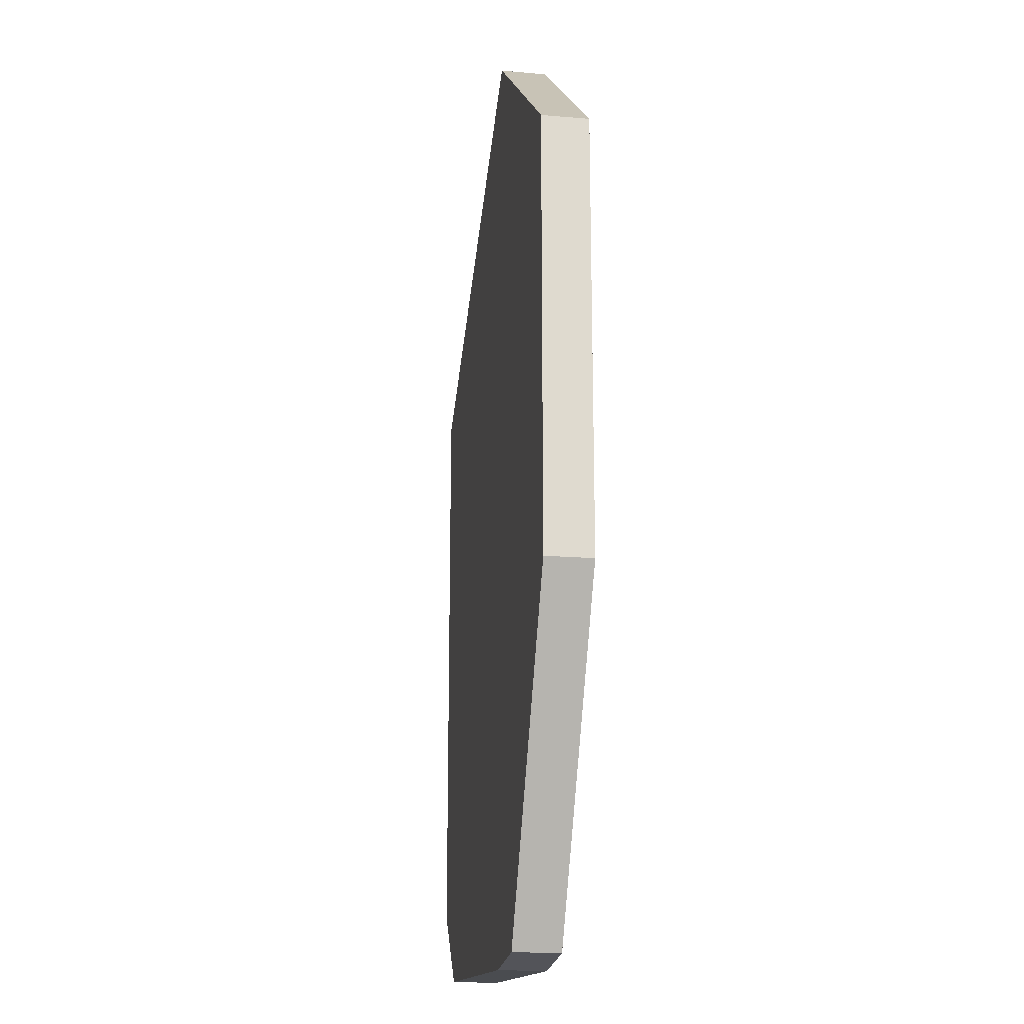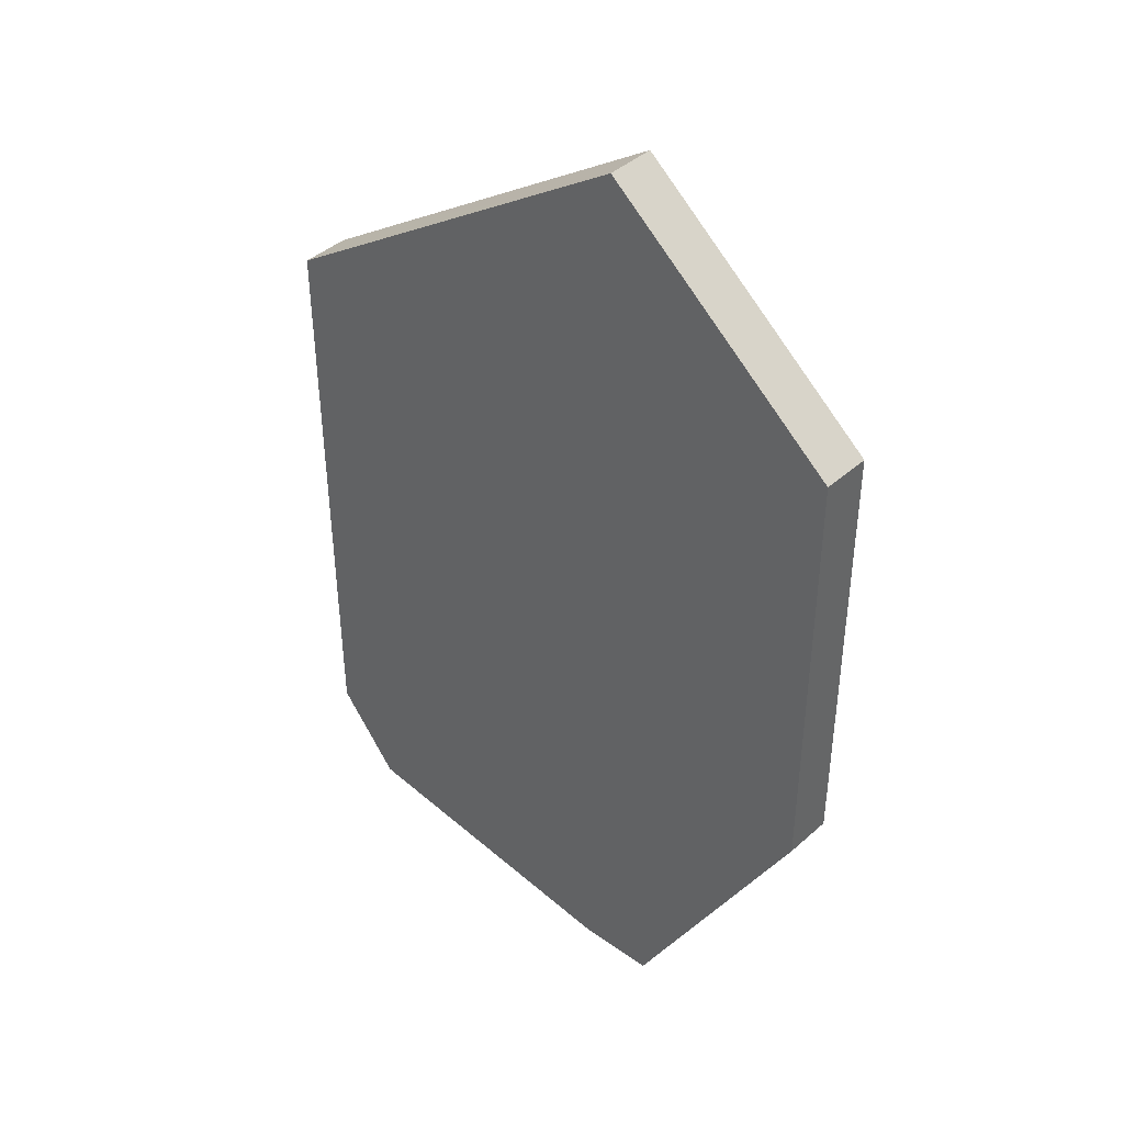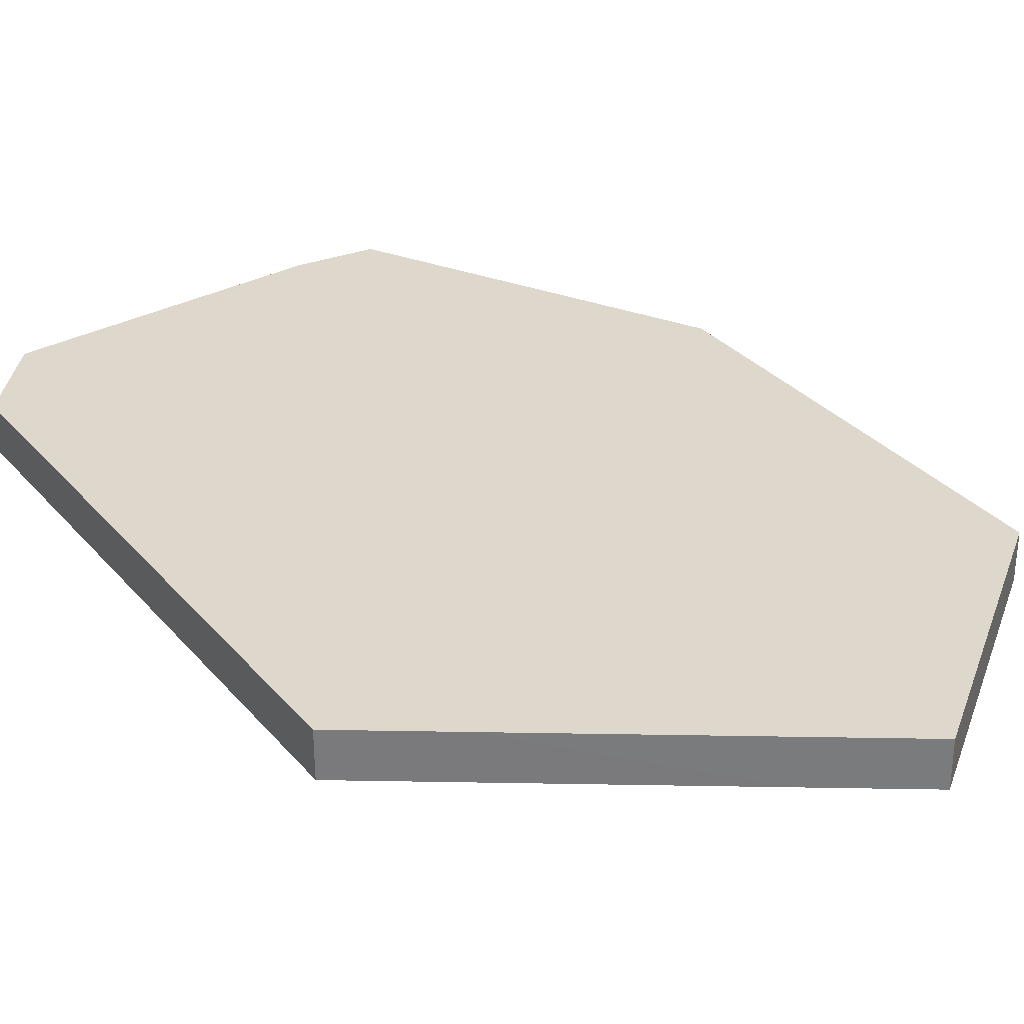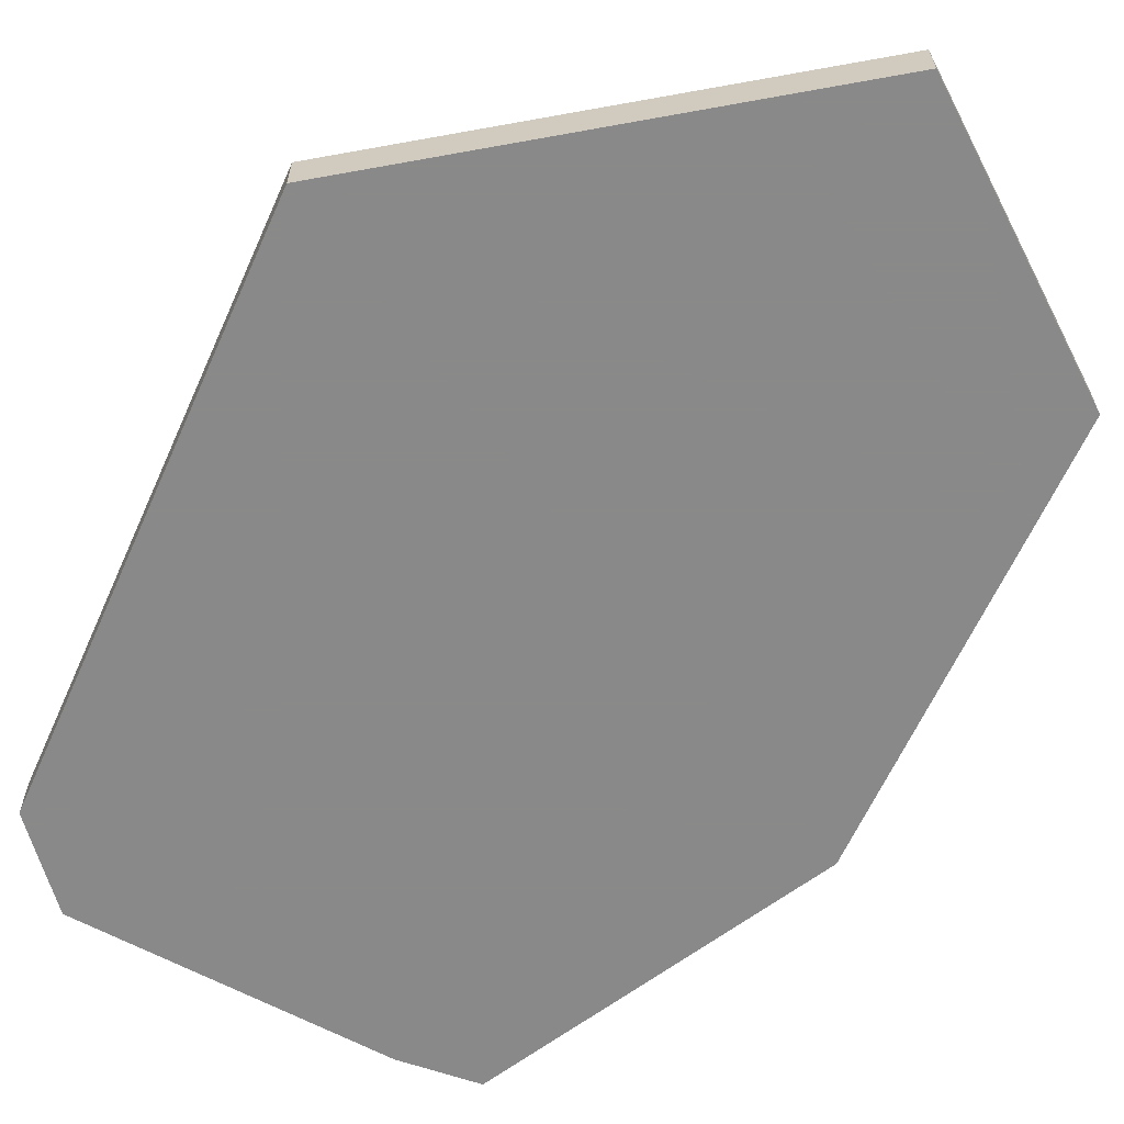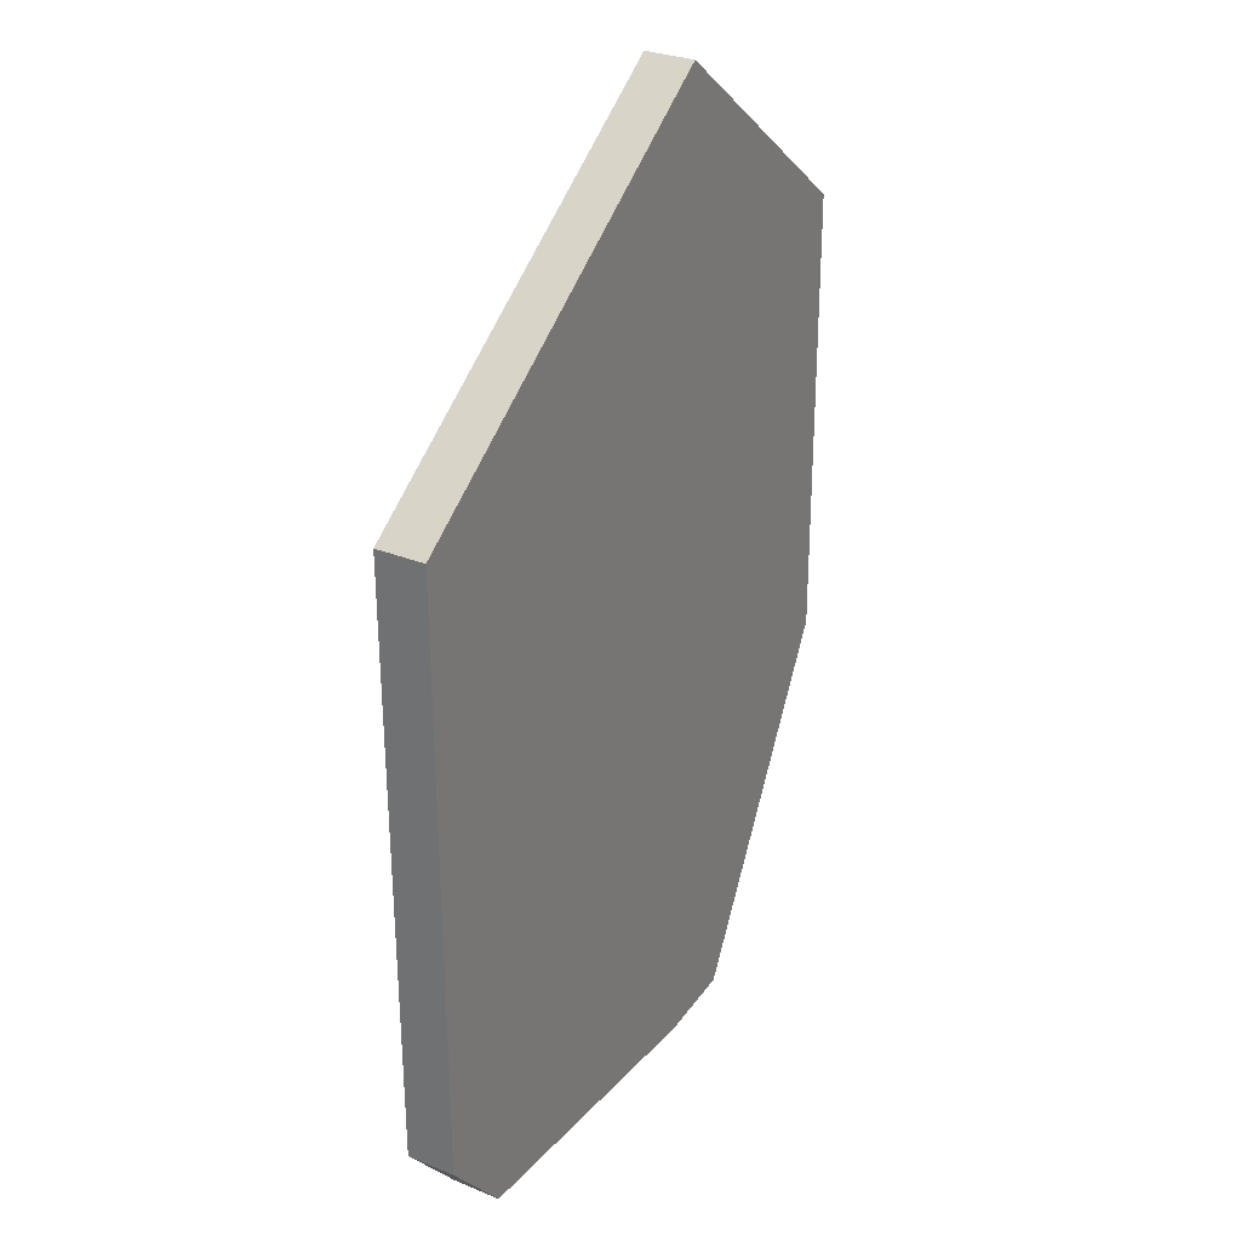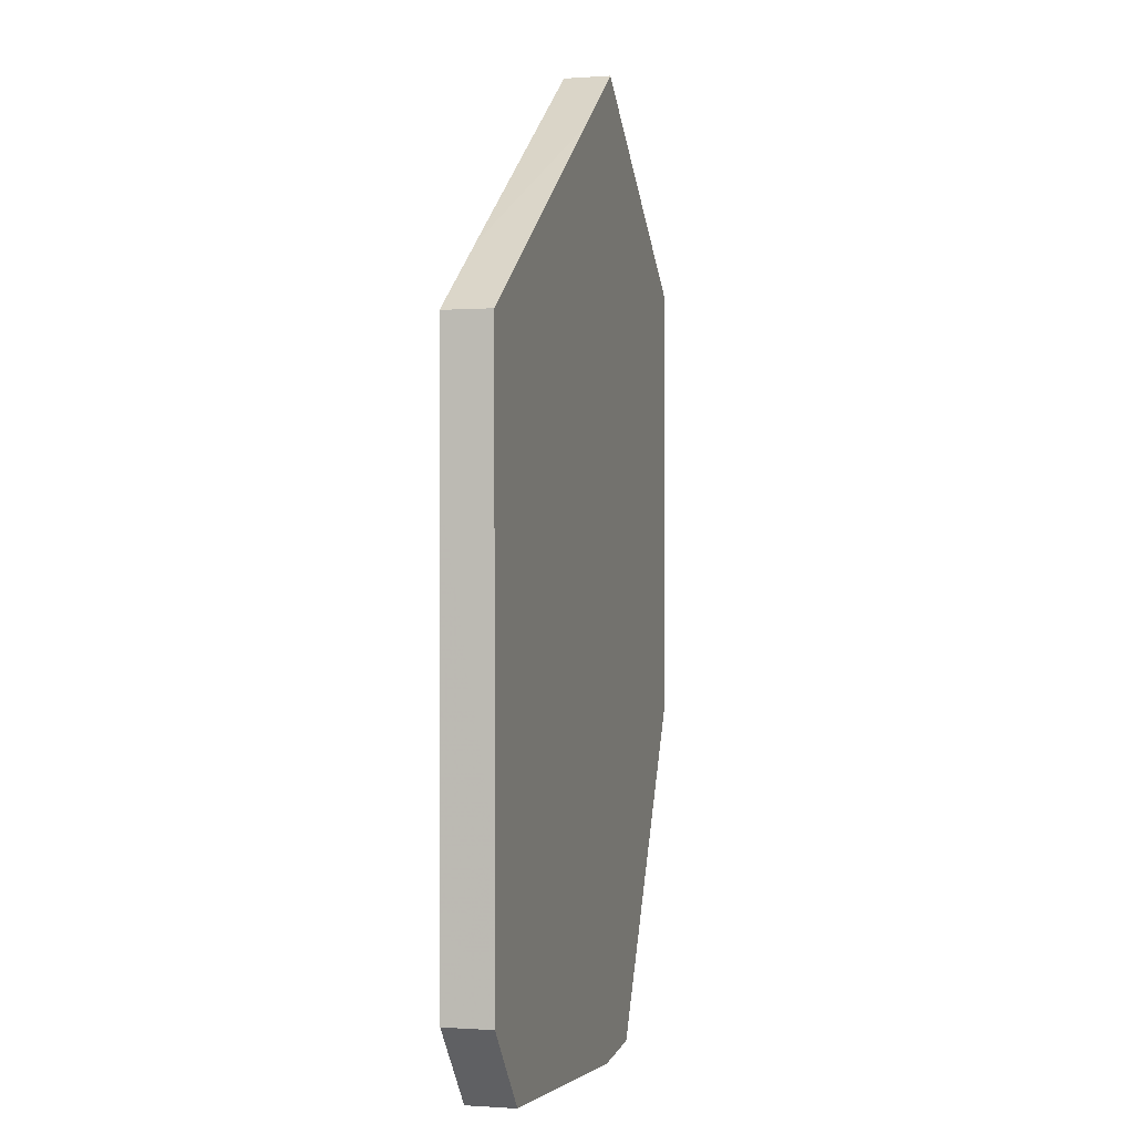
<metadata>
{"format":"obj","ext":"obj","renderer":"f3d","projection":"perspective","resolution":1024,"background":"white","views":[{"elev":-18.9,"azim":-99.3,"up":"+Y"},{"elev":42.3,"azim":-136.5,"up":"+Y"},{"elev":31.5,"azim":146.6,"up":"+Z"},{"elev":-63.3,"azim":155.6,"up":"+Z"},{"elev":29.8,"azim":121.0,"up":"+Y"},{"elev":-0.4,"azim":105.1,"up":"+Y"}]}
</metadata>
<code>
v 0.4177 2.655 -0.05
v 0.4185 3.36 -0.05
v 0.4188 3.595 -0.05
v 0.7896 1.963 -0.05
v 0.8009 3.896 -0.05
v 0.9274 3.995 -0.05
v 1.615 1.997 -0.05
v 1.719 2.12 -0.05
v 1.754 2.162 -0.05
v 1.755 2.478 -0.05
v 1.759 3.417 -0.05
v 0.9582 1.948 -0.05
v 1.134 3.851 -0.05
v 0.4177 2.655 0.05
v 0.4179 2.89 0.05
v 0.7897 1.963 0.05
v 0.5464 3.695 0.05
v 0.4188 3.595 0.05
v 1.76 3.417 0.05
v 1.758 3.104 0.05
v 1.754 2.163 0.05
v 1.649 2.038 0.05
v 1.615 1.996 0.05
v 1.552 3.561 0.05
v 0.9277 3.995 0.05
v 0.9582 1.948 0.05
v 1.754 2.162 -0.05
v 1.719 2.12 -0.05
v 1.615 1.997 -0.05
v 0.9582 1.948 -0.05
v 0.7896 1.963 -0.05
v 0.4177 2.655 -0.05
v 0.4185 3.36 -0.05
v 0.4188 3.595 -0.05
v 0.8009 3.896 -0.05
v 0.9274 3.995 -0.05
v 1.134 3.851 -0.05
v 1.759 3.417 -0.05
v 1.755 2.478 -0.05
v 1.615 1.996 0.05
v 1.649 2.038 0.05
v 1.754 2.163 0.05
v 1.758 3.104 0.05
v 1.76 3.417 0.05
v 1.552 3.561 0.05
v 0.9277 3.995 0.05
v 0.5464 3.695 0.05
v 0.4188 3.595 0.05
v 0.4179 2.89 0.05
v 0.4177 2.655 0.05
v 0.7897 1.963 0.05
v 0.9582 1.948 0.05
f 32 39 30
f 50 52 43
f 11 24 19
f 13 25 24
f 10 21 9
f 20 11 19
f 17 3 18
f 25 5 17
f 18 2 15
f 8 21 22
f 22 7 8
f 15 1 14
f 23 12 7
f 12 16 4
f 14 4 16
f 39 27 28
f 28 29 39
f 29 30 39
f 30 31 32
f 32 33 38
f 33 34 35
f 37 33 35
f 35 36 37
f 37 38 33
f 38 39 32
f 52 40 41
f 41 42 52
f 42 43 52
f 43 44 45
f 45 46 47
f 47 48 49
f 49 50 43
f 50 51 52
f 43 45 49
f 45 47 49
f 11 13 24
f 13 6 25
f 10 20 21
f 20 10 11
f 17 5 3
f 25 6 5
f 18 3 2
f 8 9 21
f 22 23 7
f 15 2 1
f 23 26 12
f 12 26 16
f 14 1 4

</code>
